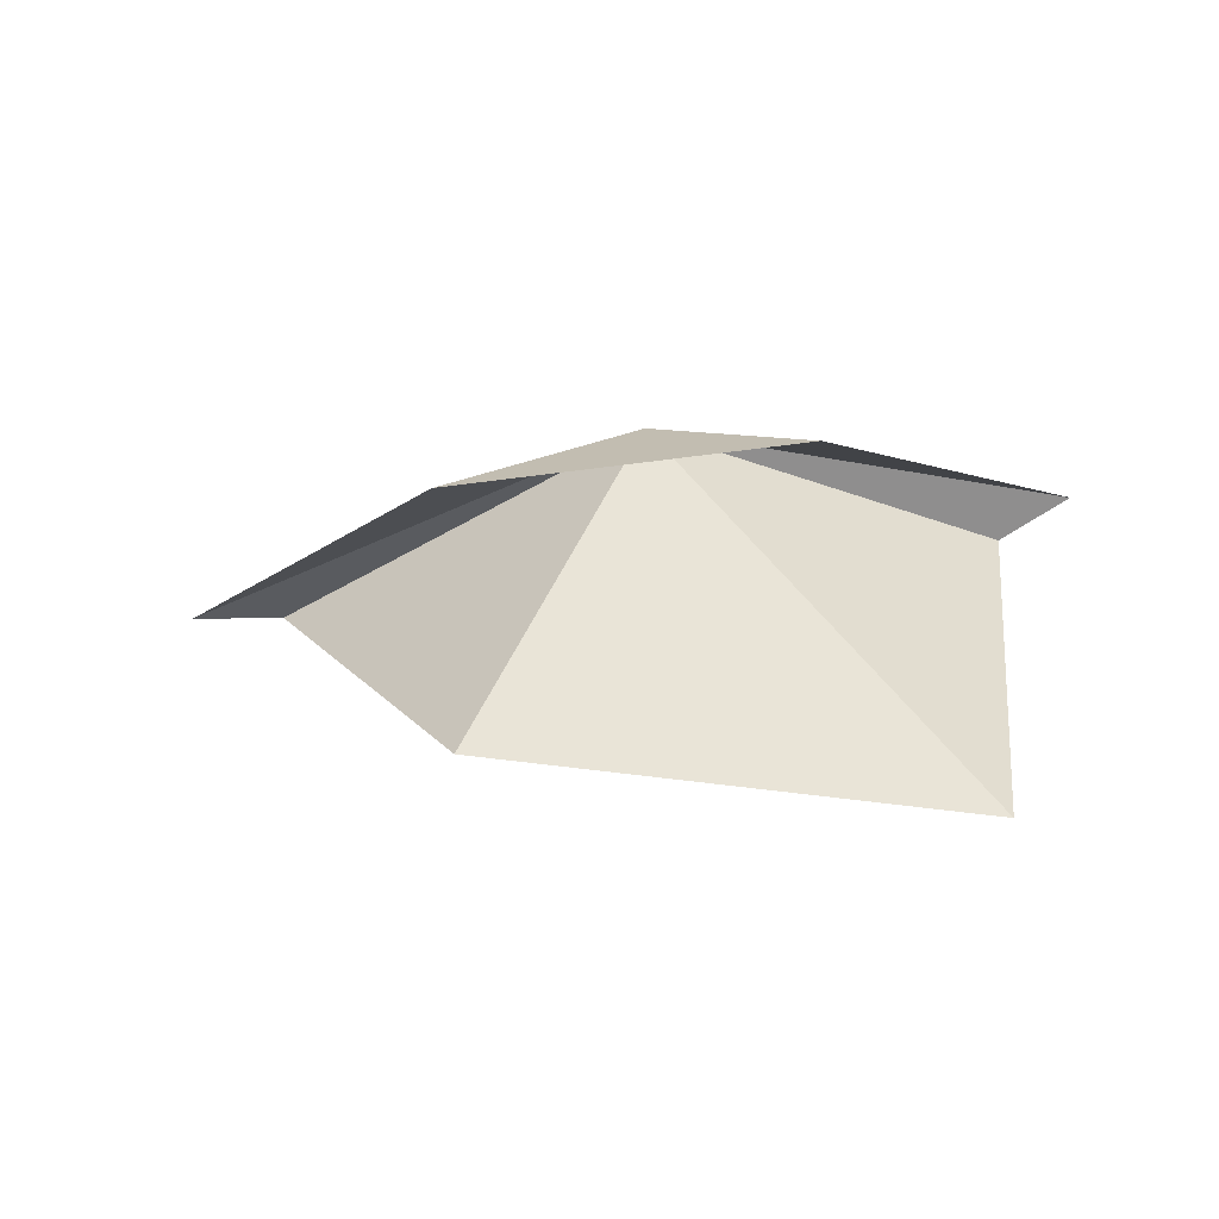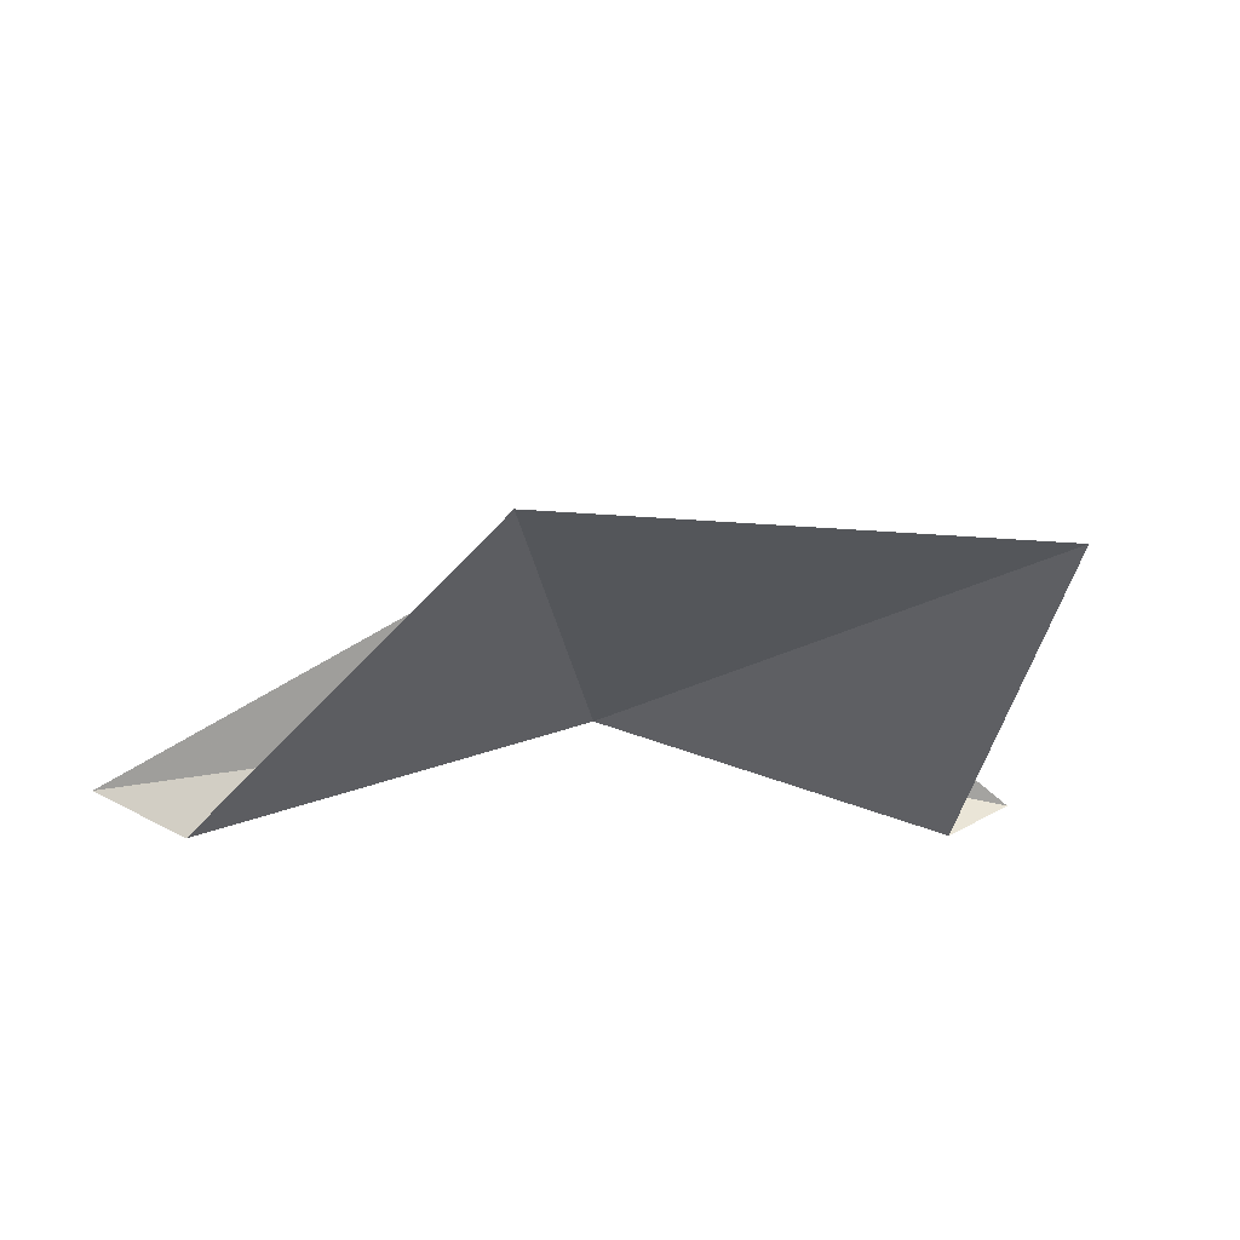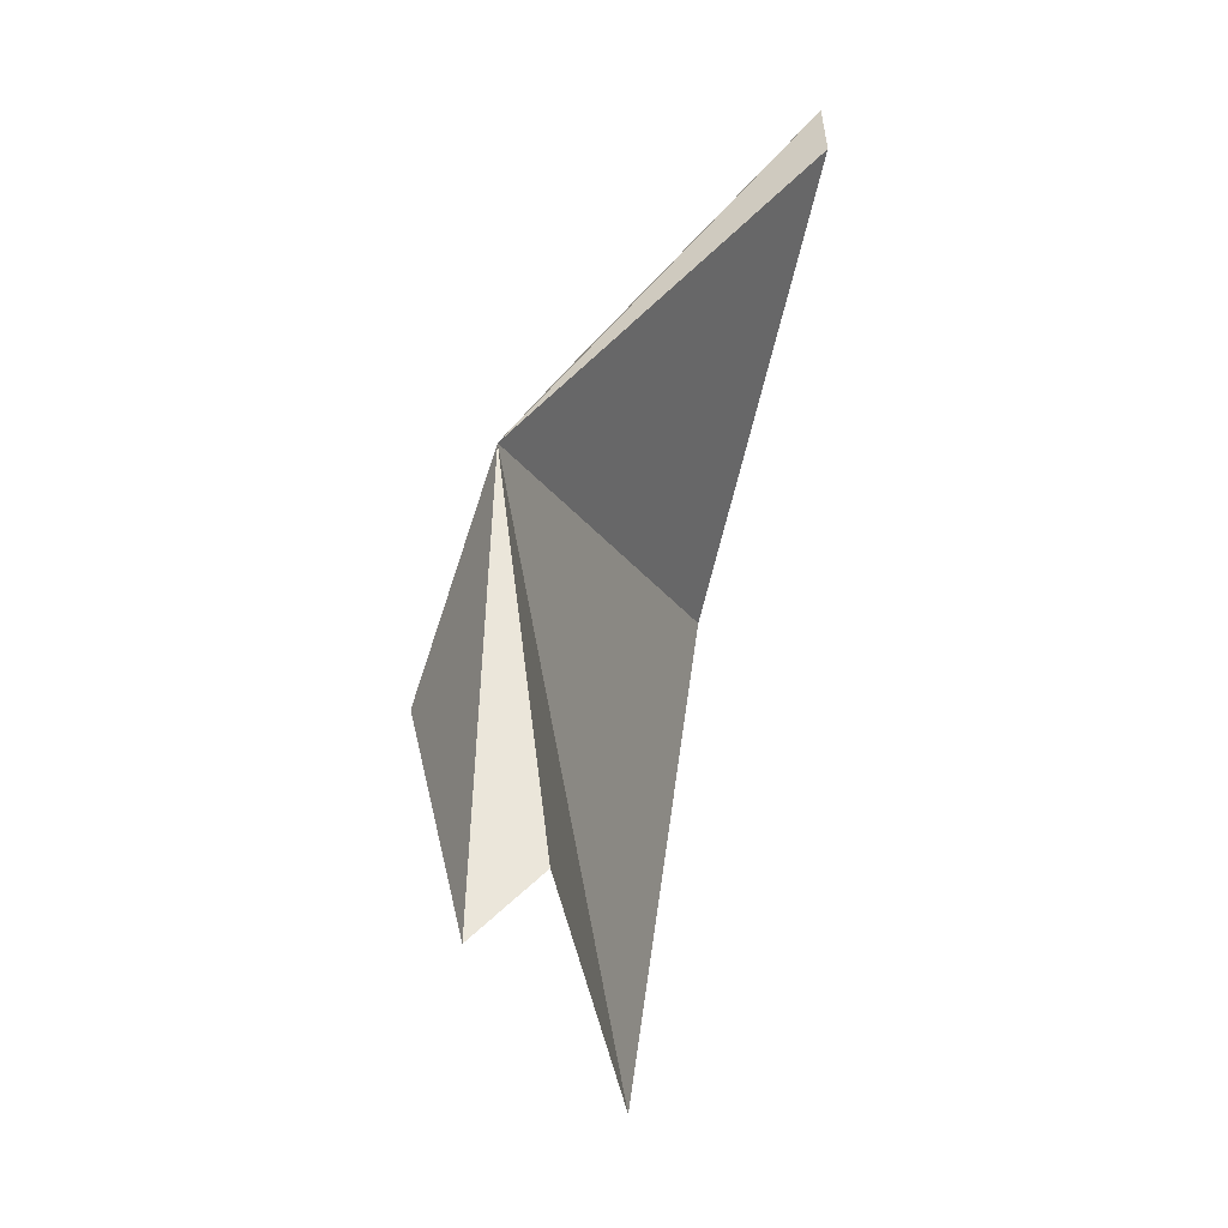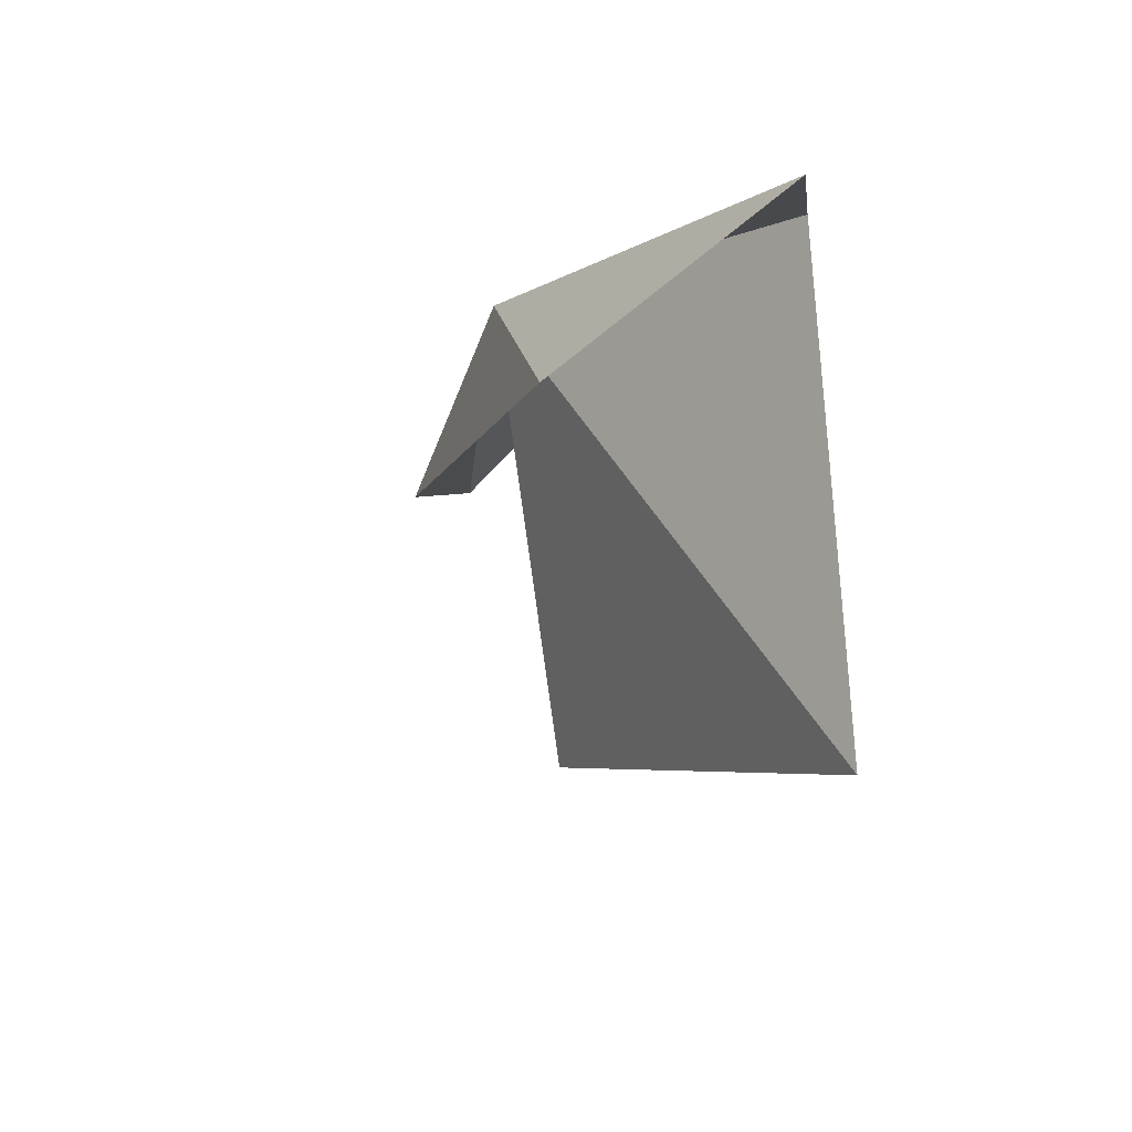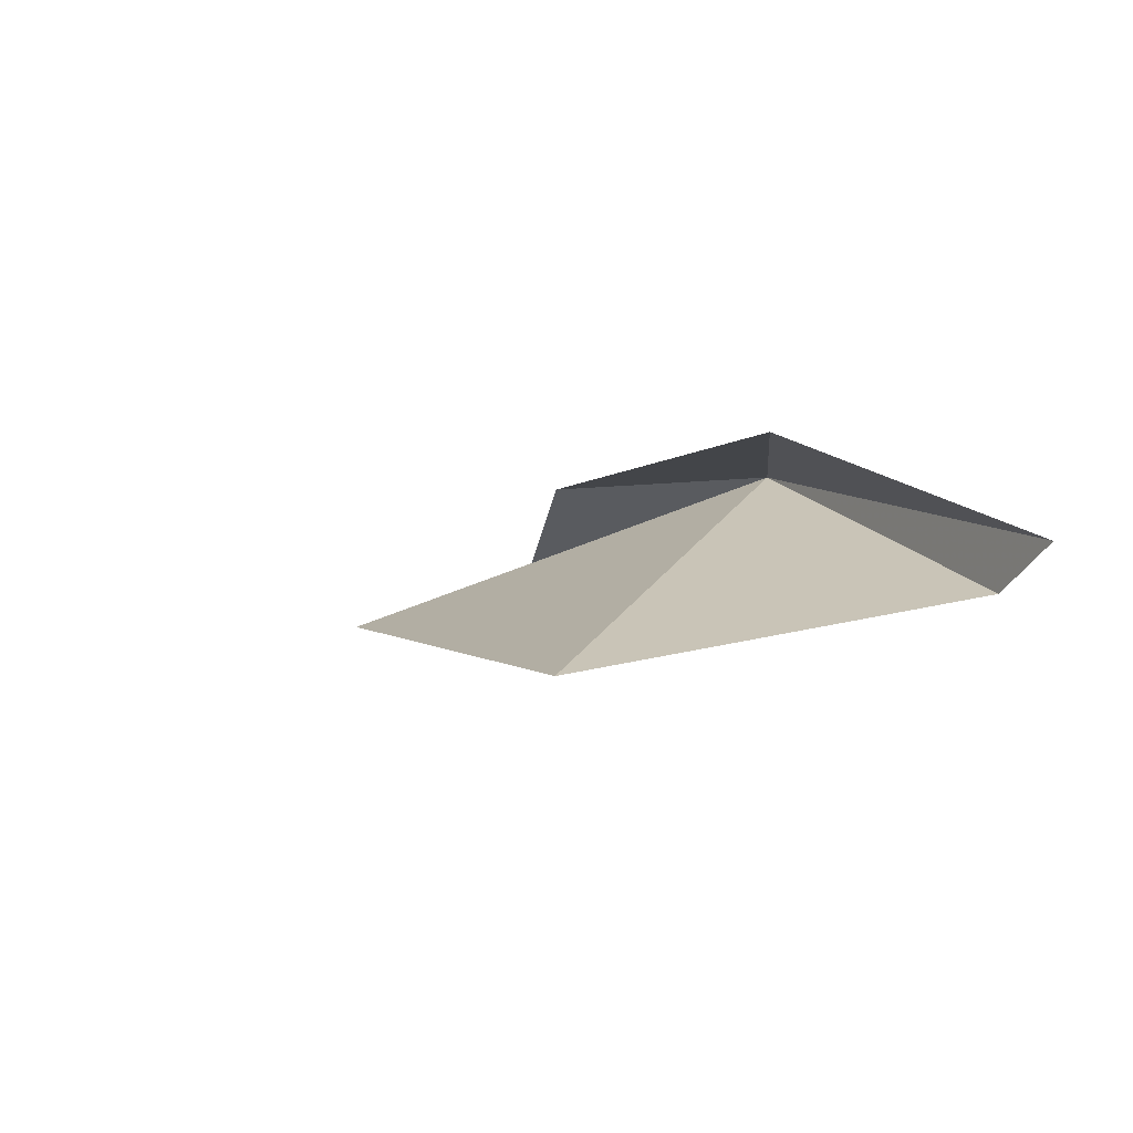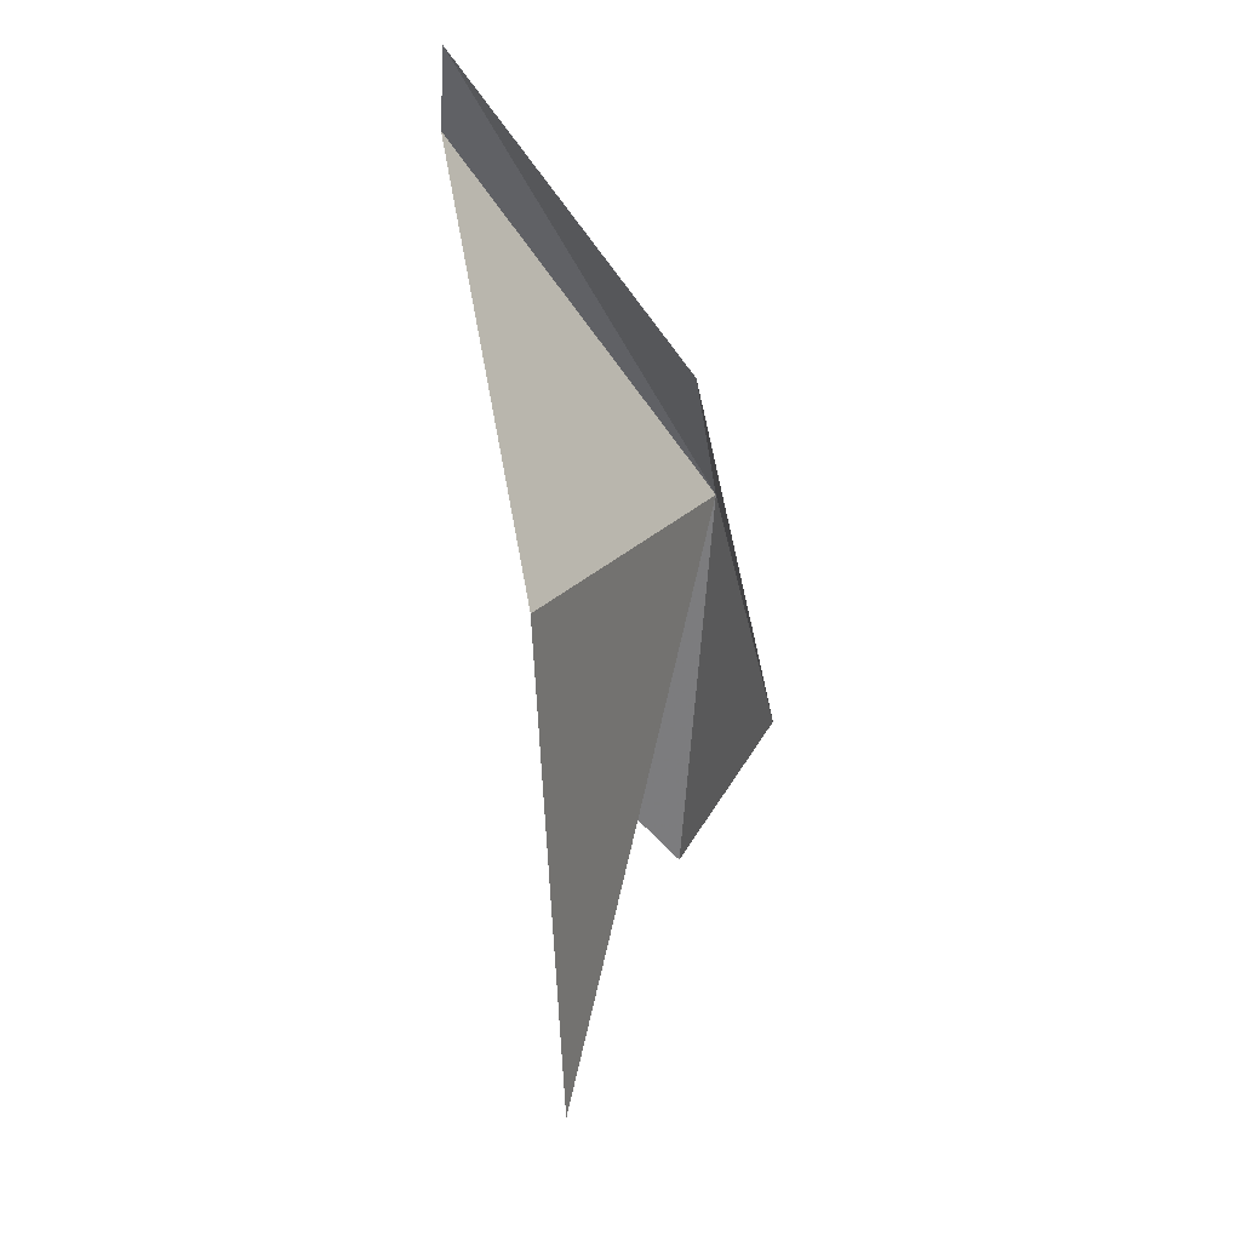
<metadata>
{"format":"obj","ext":"obj","renderer":"f3d","projection":"perspective","resolution":1024,"background":"white","views":[{"elev":25.8,"azim":-176.5,"up":"+Y"},{"elev":-44.8,"azim":168.3,"up":"+Y"},{"elev":53.8,"azim":-80.9,"up":"+Z"},{"elev":-13.5,"azim":-118.8,"up":"+Z"},{"elev":2.4,"azim":-122.6,"up":"+Y"},{"elev":-56.1,"azim":93.6,"up":"+Z"}]}
</metadata>
<code>
v 1.009 0.6021 0.9984
v 1.202 0.5893 0.8655
v 0.8424 0.6433 0.8699
v 0.5949 0.5478 0.9784
v 0.6602 0.5 0.9798
v 1.465 0.4007 0.9585
v 1.379 0.388 0.9925
v 0.6872 0.4487 0.5391
v 1.151 0.4559 0.6029
f 1 2 3
f 1 4 5
f 1 6 2
f 1 3 4
f 1 7 6
f 1 5 8
f 1 9 7
f 1 8 9

</code>
